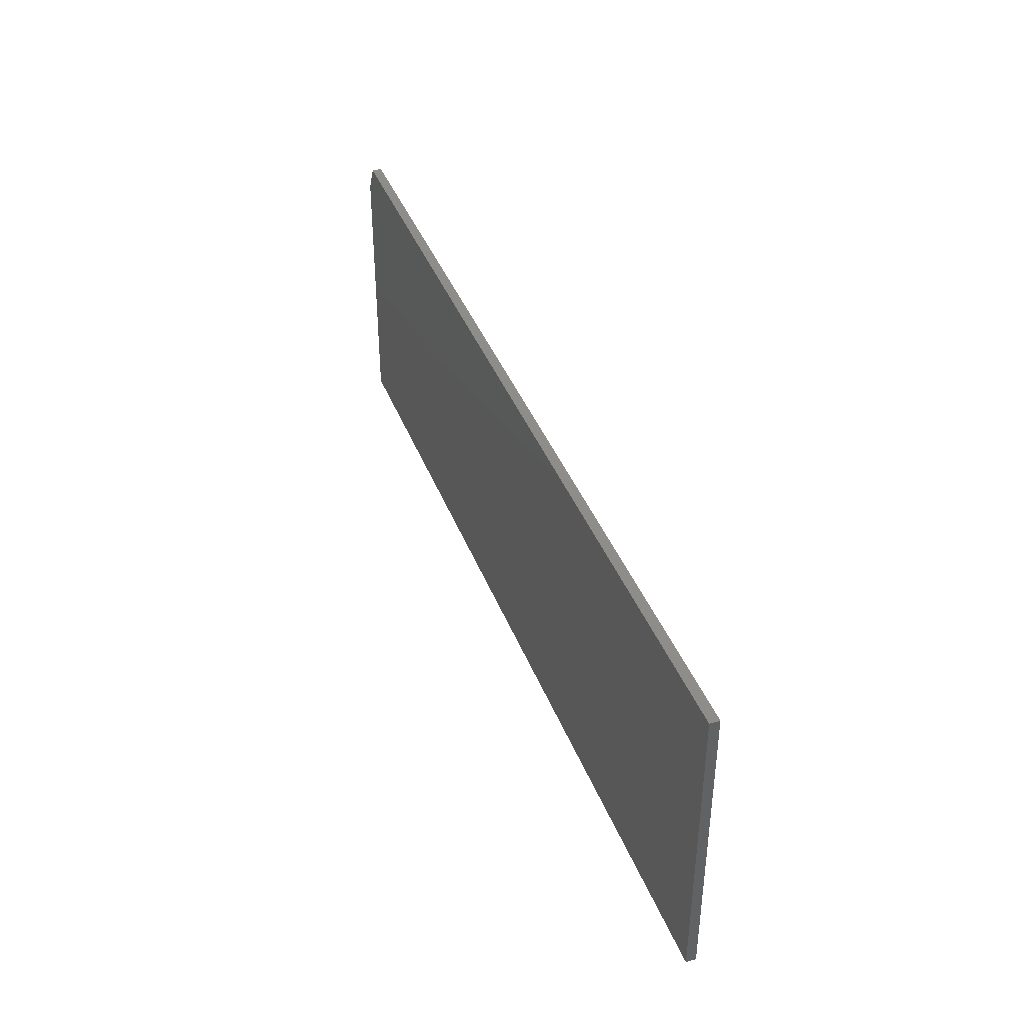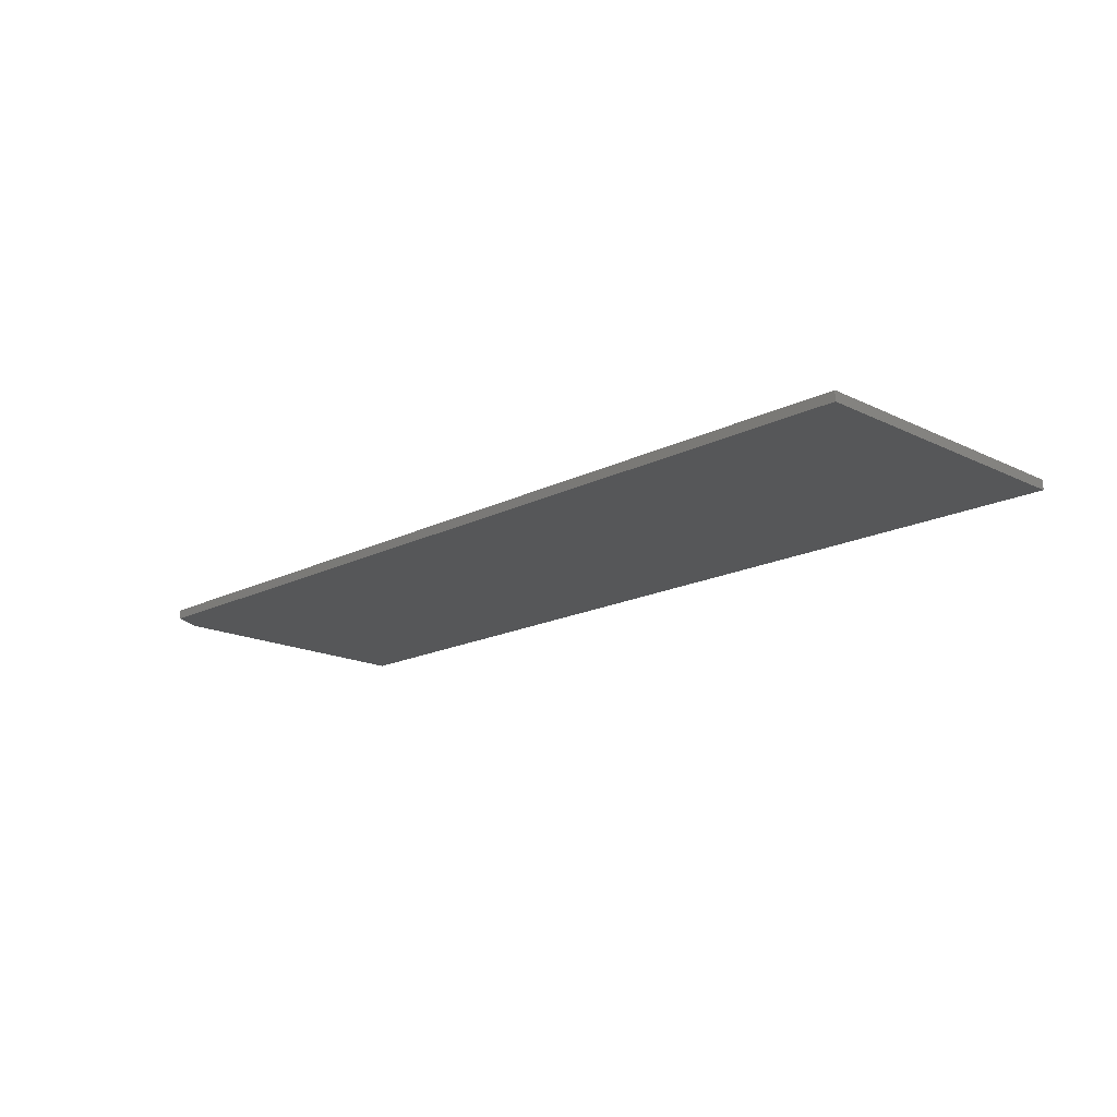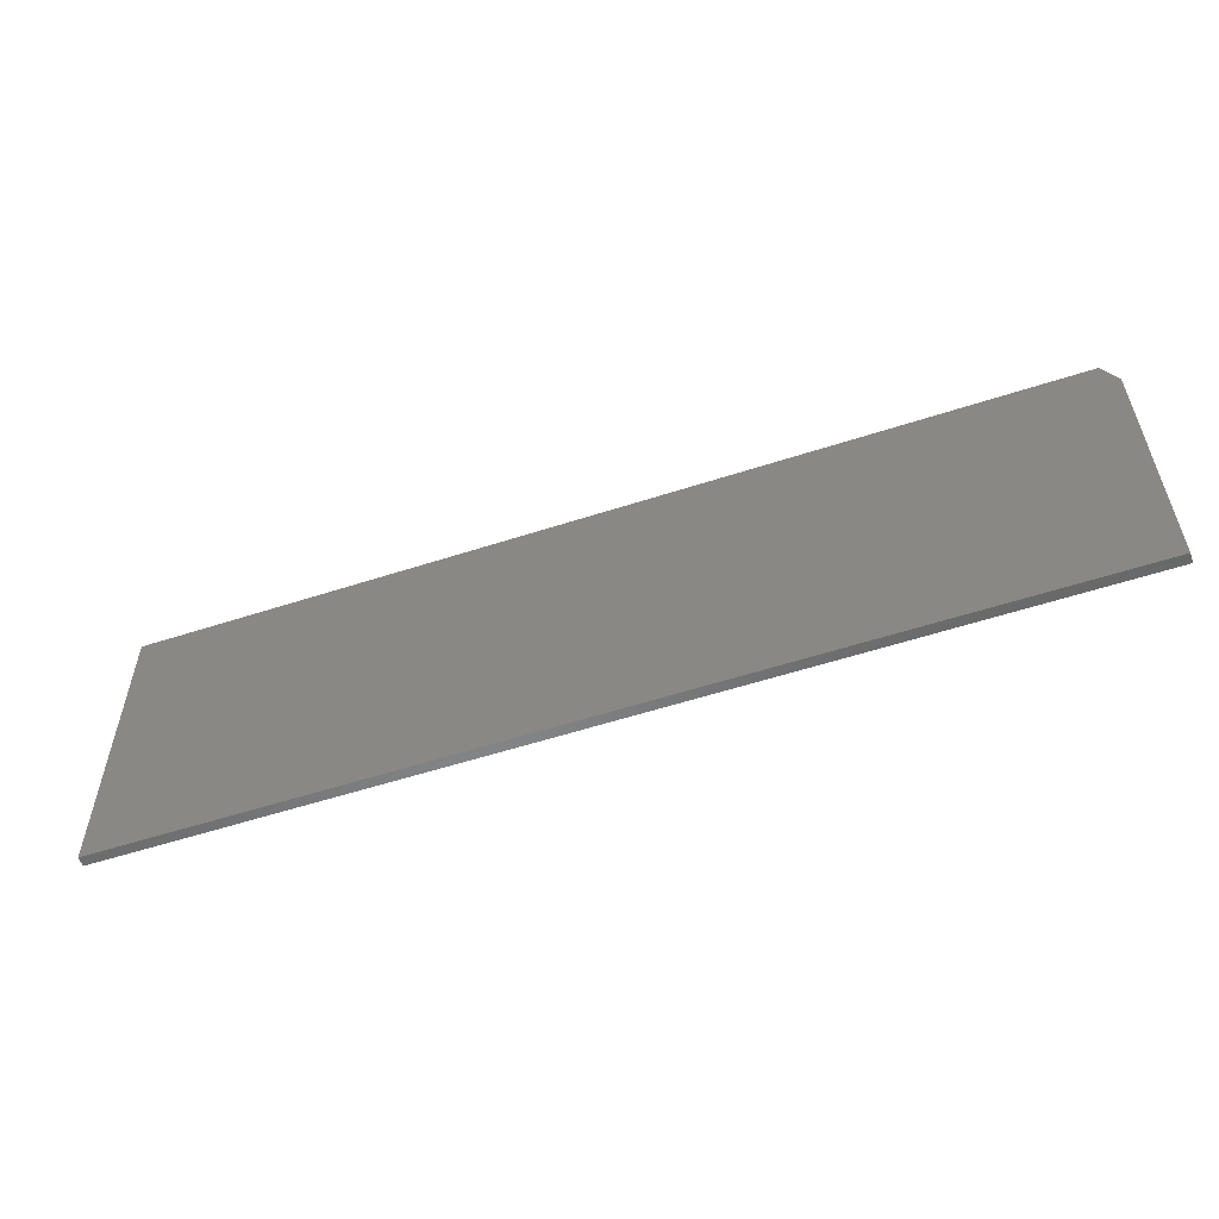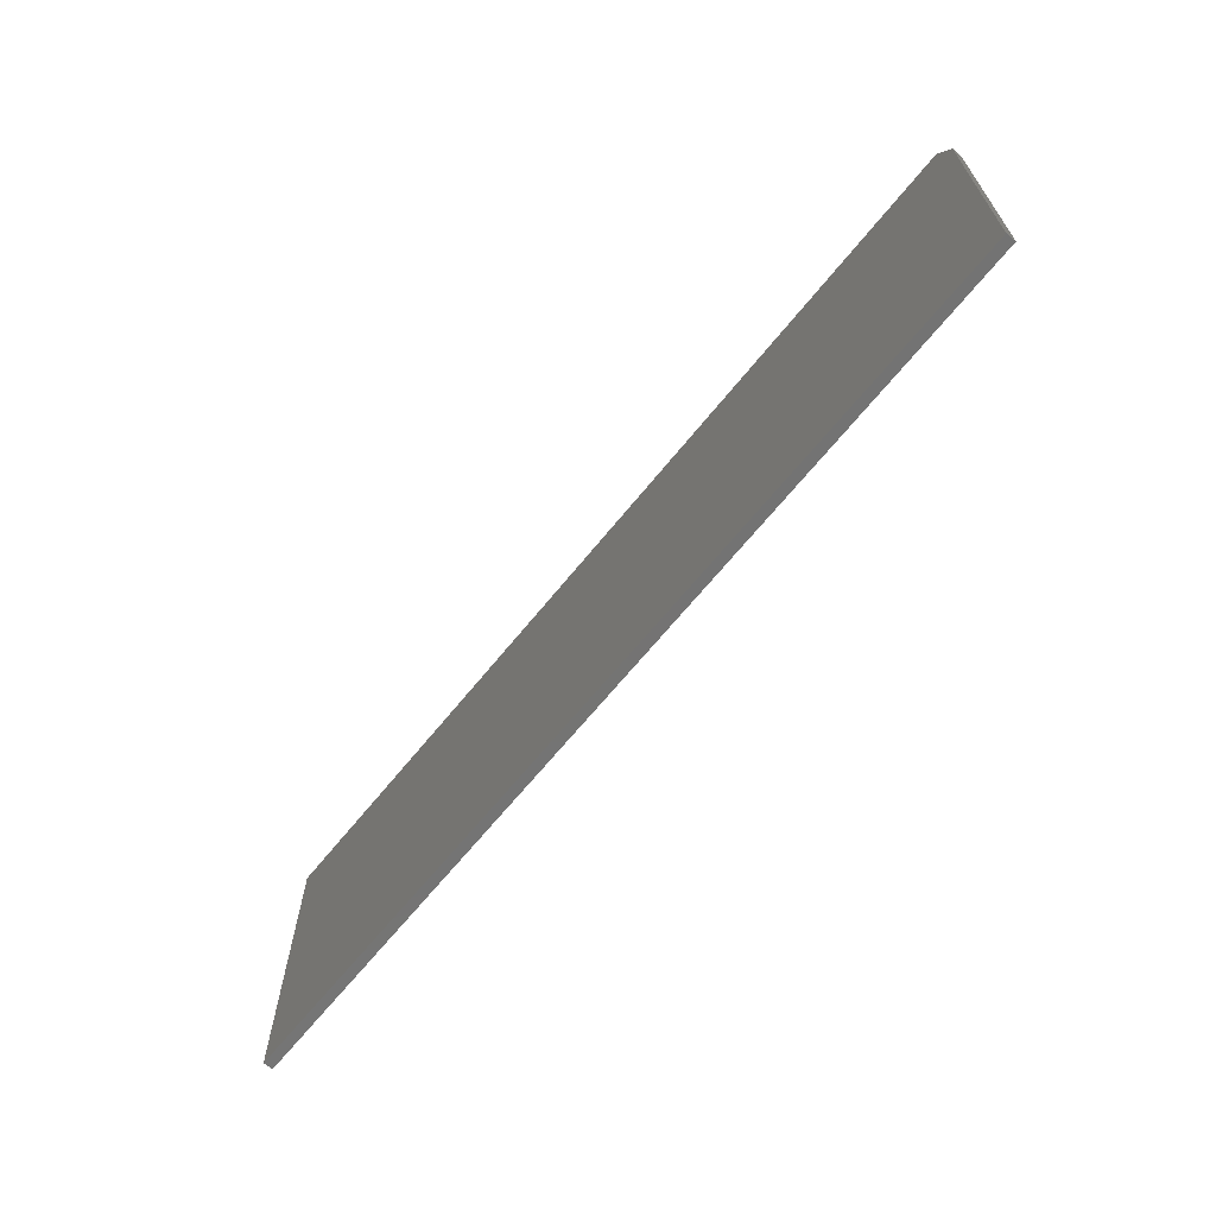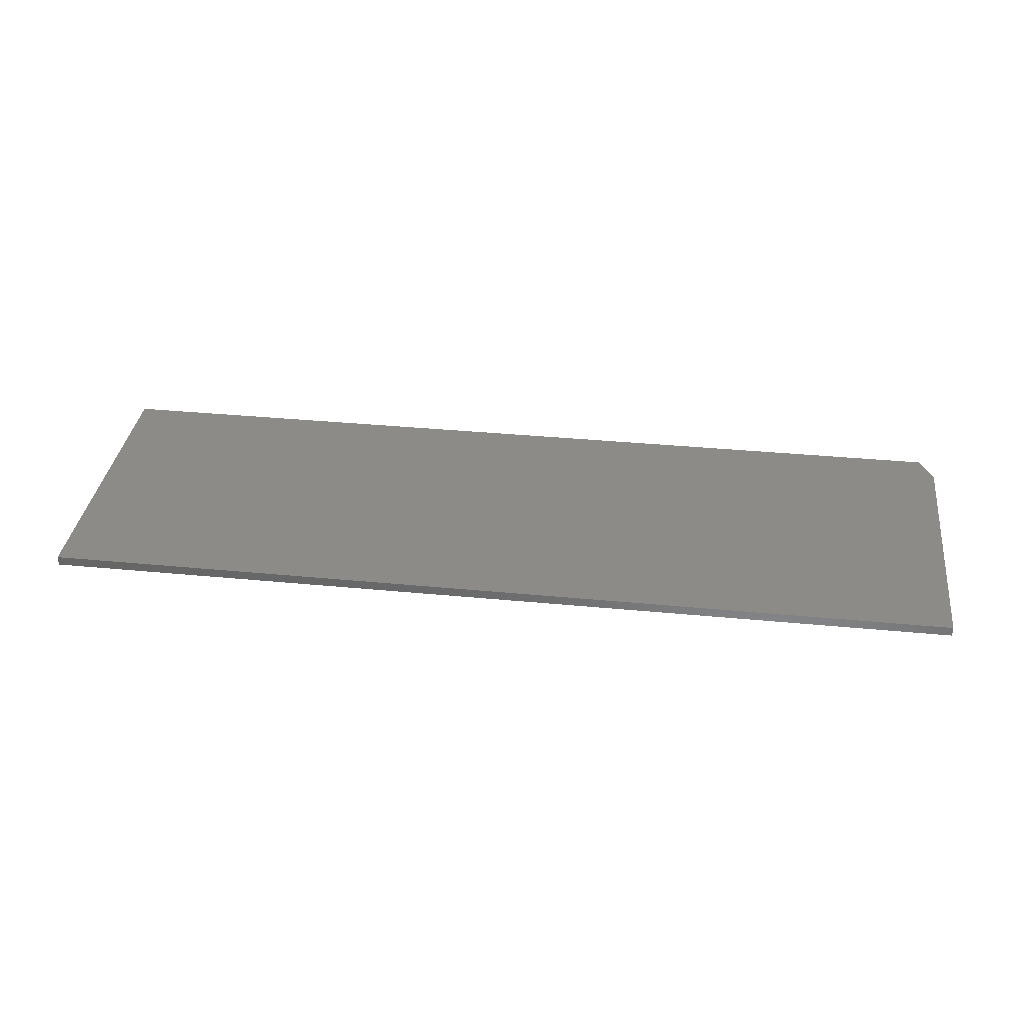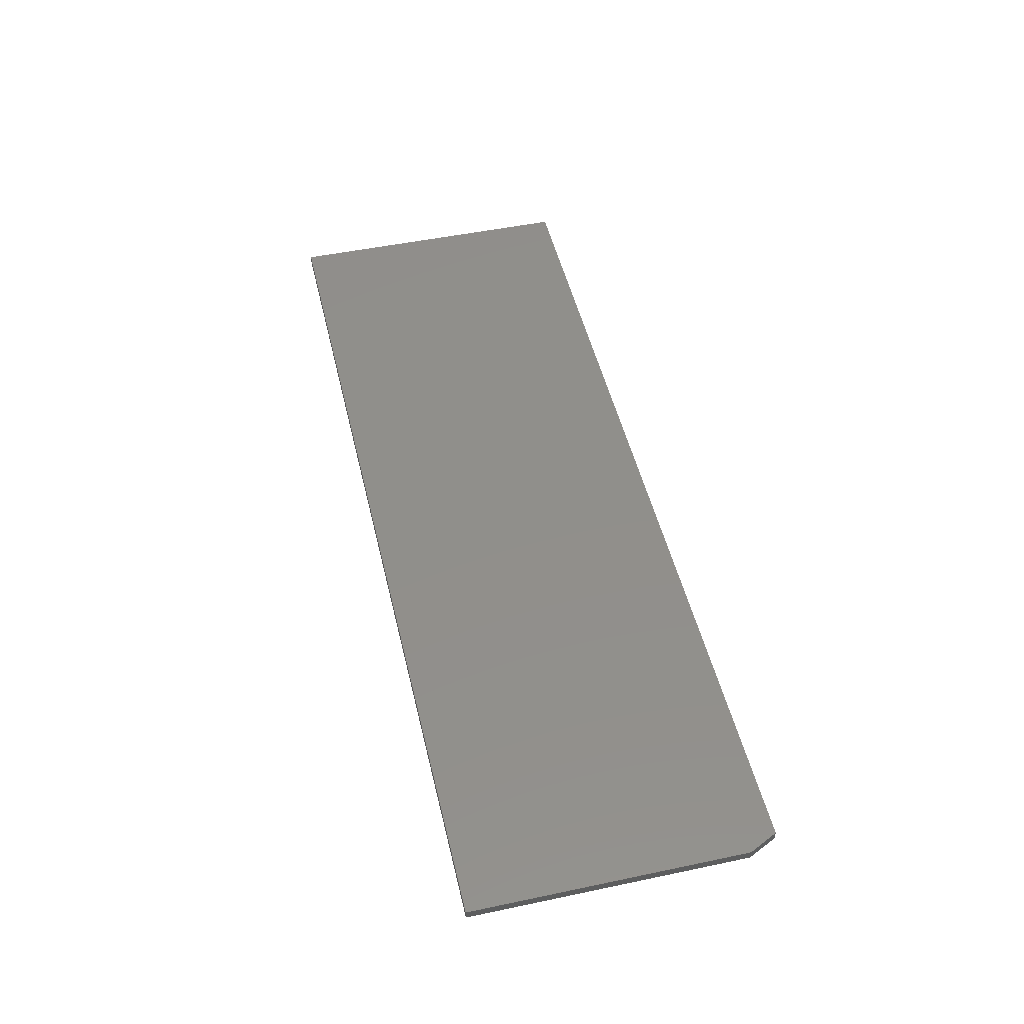
<metadata>
{"format":"stl","ext":"stl","renderer":"f3d","projection":"perspective","resolution":1024,"background":"white","views":[{"elev":39.9,"azim":70.1,"up":"+Z"},{"elev":-17.0,"azim":45.5,"up":"+Y"},{"elev":-55.7,"azim":-161.1,"up":"+Z"},{"elev":-65.7,"azim":-128.8,"up":"+Z"},{"elev":34.8,"azim":-172.6,"up":"+Y"},{"elev":49.4,"azim":-103.1,"up":"+Y"}]}
</metadata>
<code>
# stl→obj: 10 verts, 16 faces
v -0.75 -0.007812 -0.25
v 0.75 -0.007812 -0.25
v -0.75 -0.007812 0.1926
v 0.75 -0.007812 0.2395
v -0.7266 -0.007812 0.2395
v -0.7266 0.007812 0.2395
v 0.75 0.007812 0.2395
v -0.75 0.007812 0.1926
v 0.75 0.007812 -0.25
v -0.75 0.007812 -0.25
f 1 2 3
f 3 2 4
f 3 4 5
f 6 7 8
f 8 7 9
f 8 9 10
f 3 8 1
f 1 8 10
f 4 7 5
f 5 7 6
f 3 5 8
f 8 5 6
f 2 9 4
f 4 9 7
f 1 10 2
f 2 10 9

</code>
